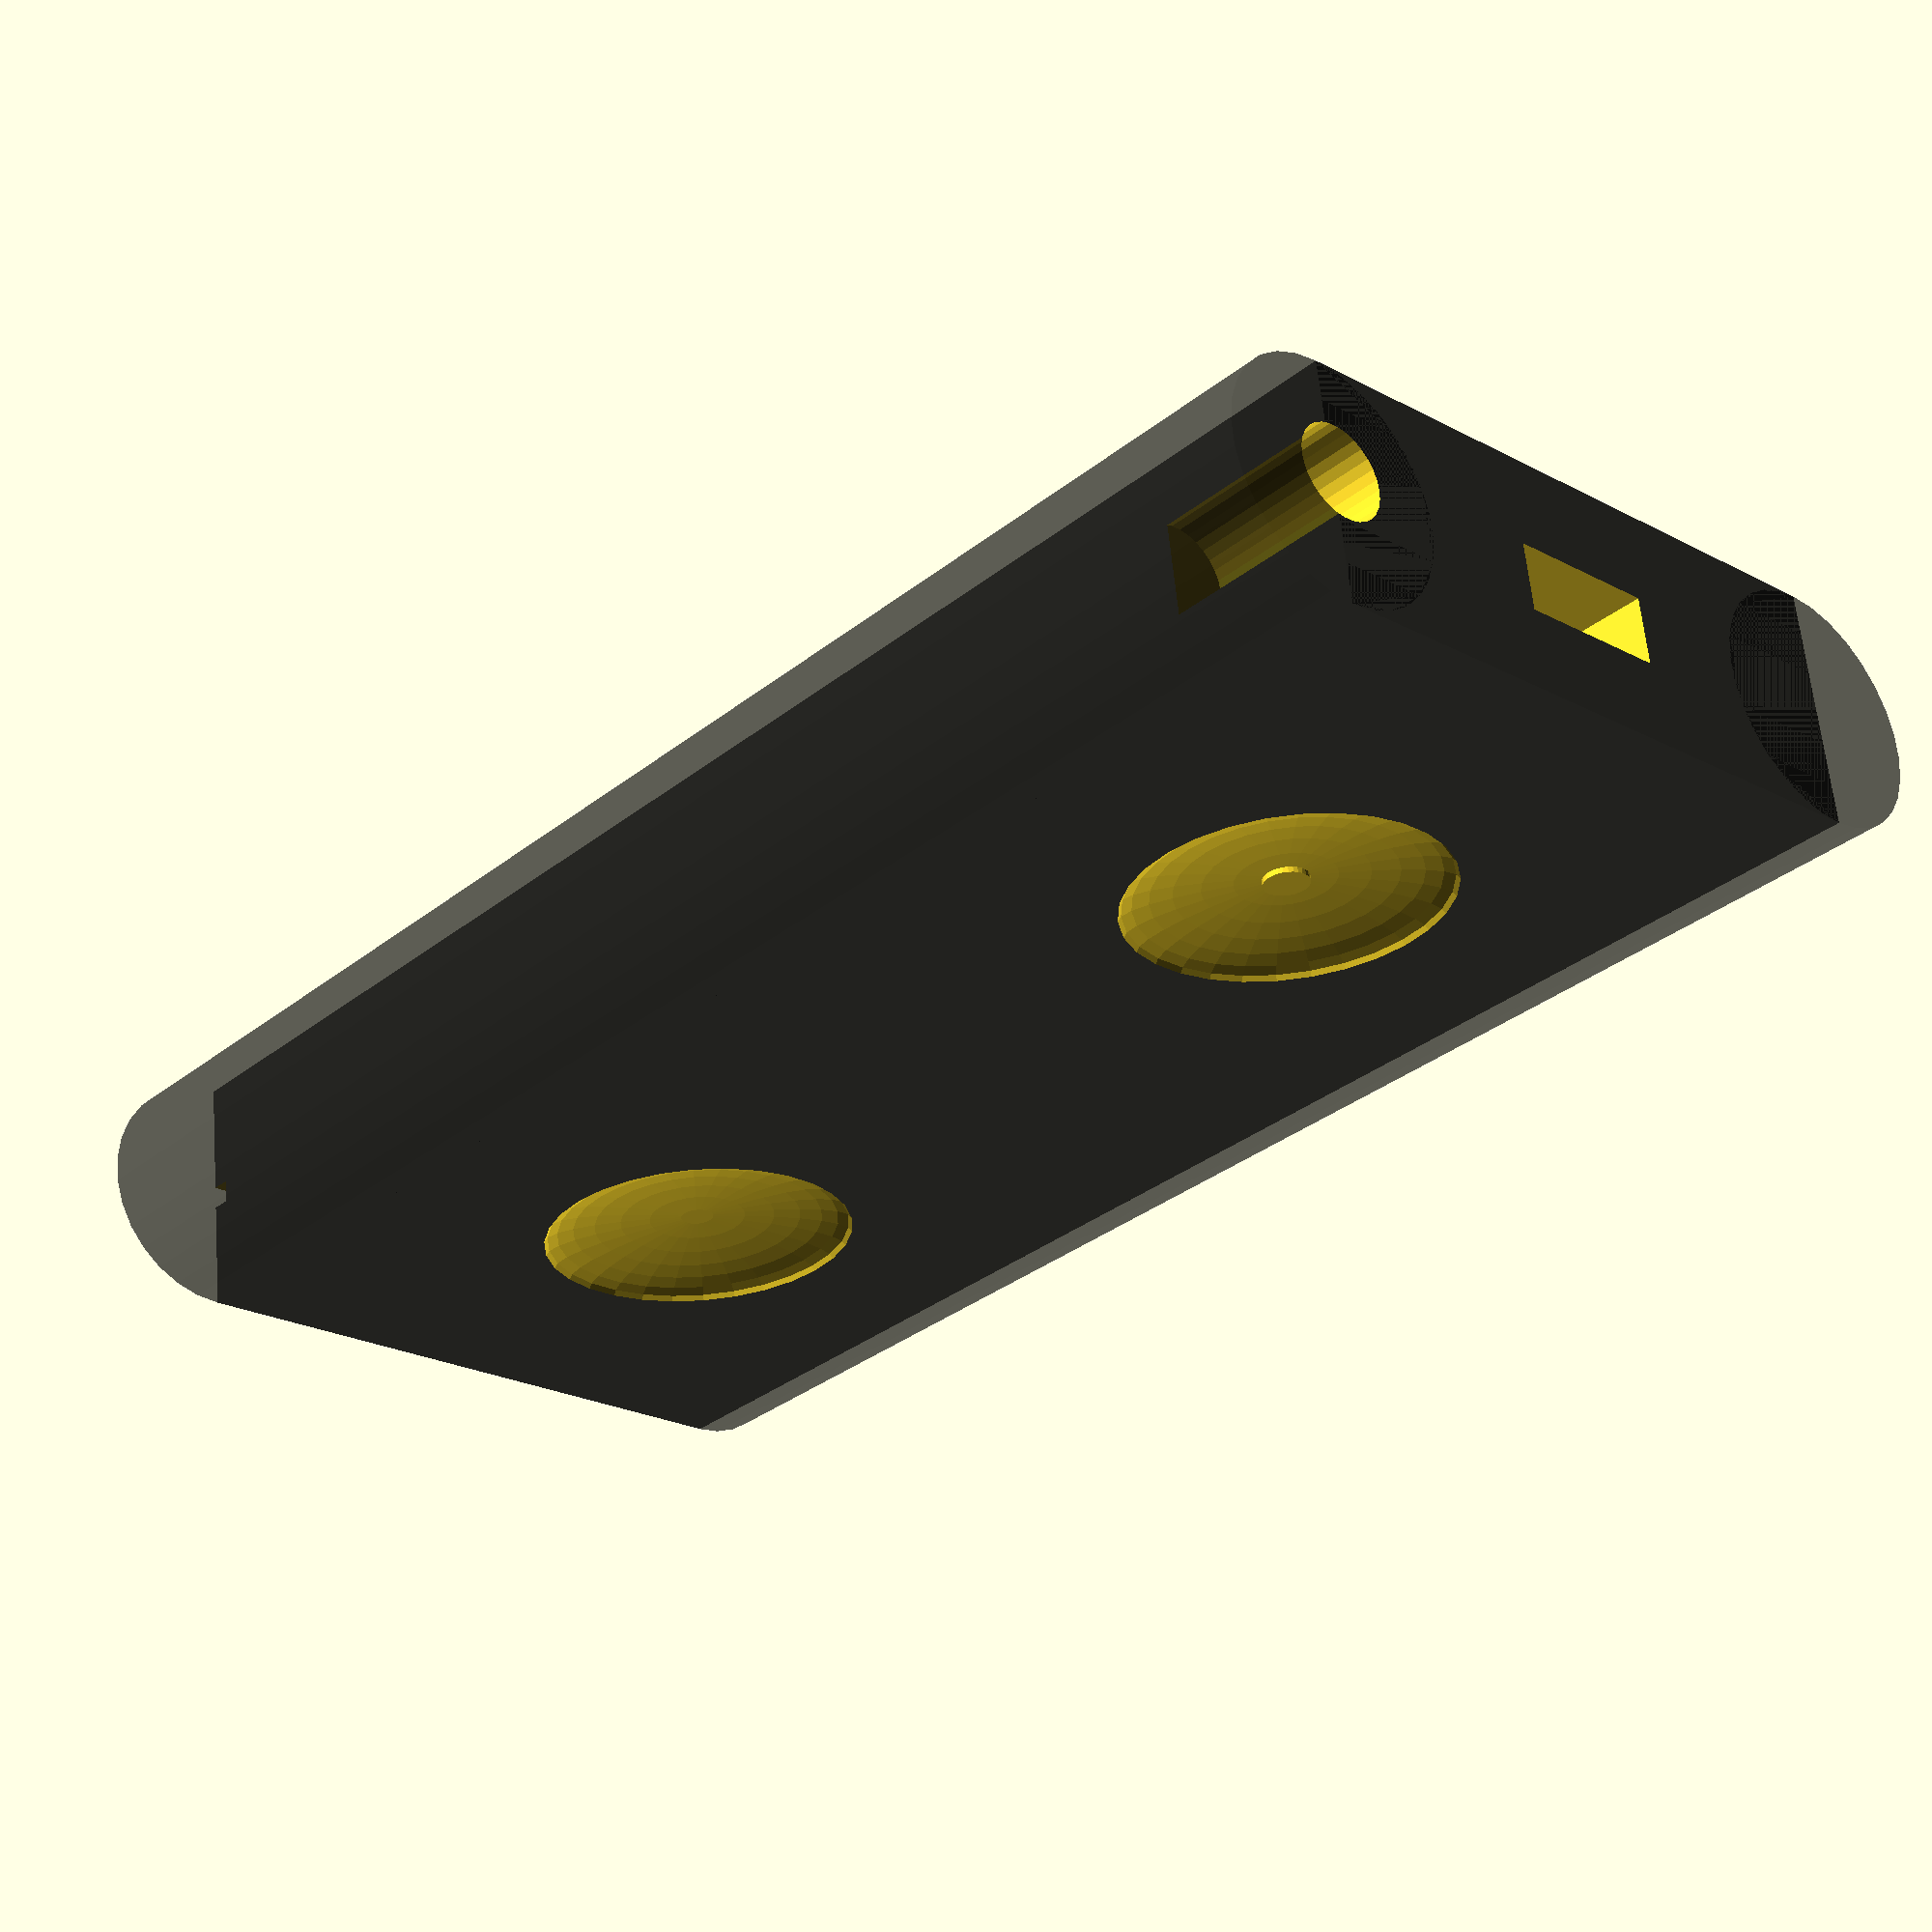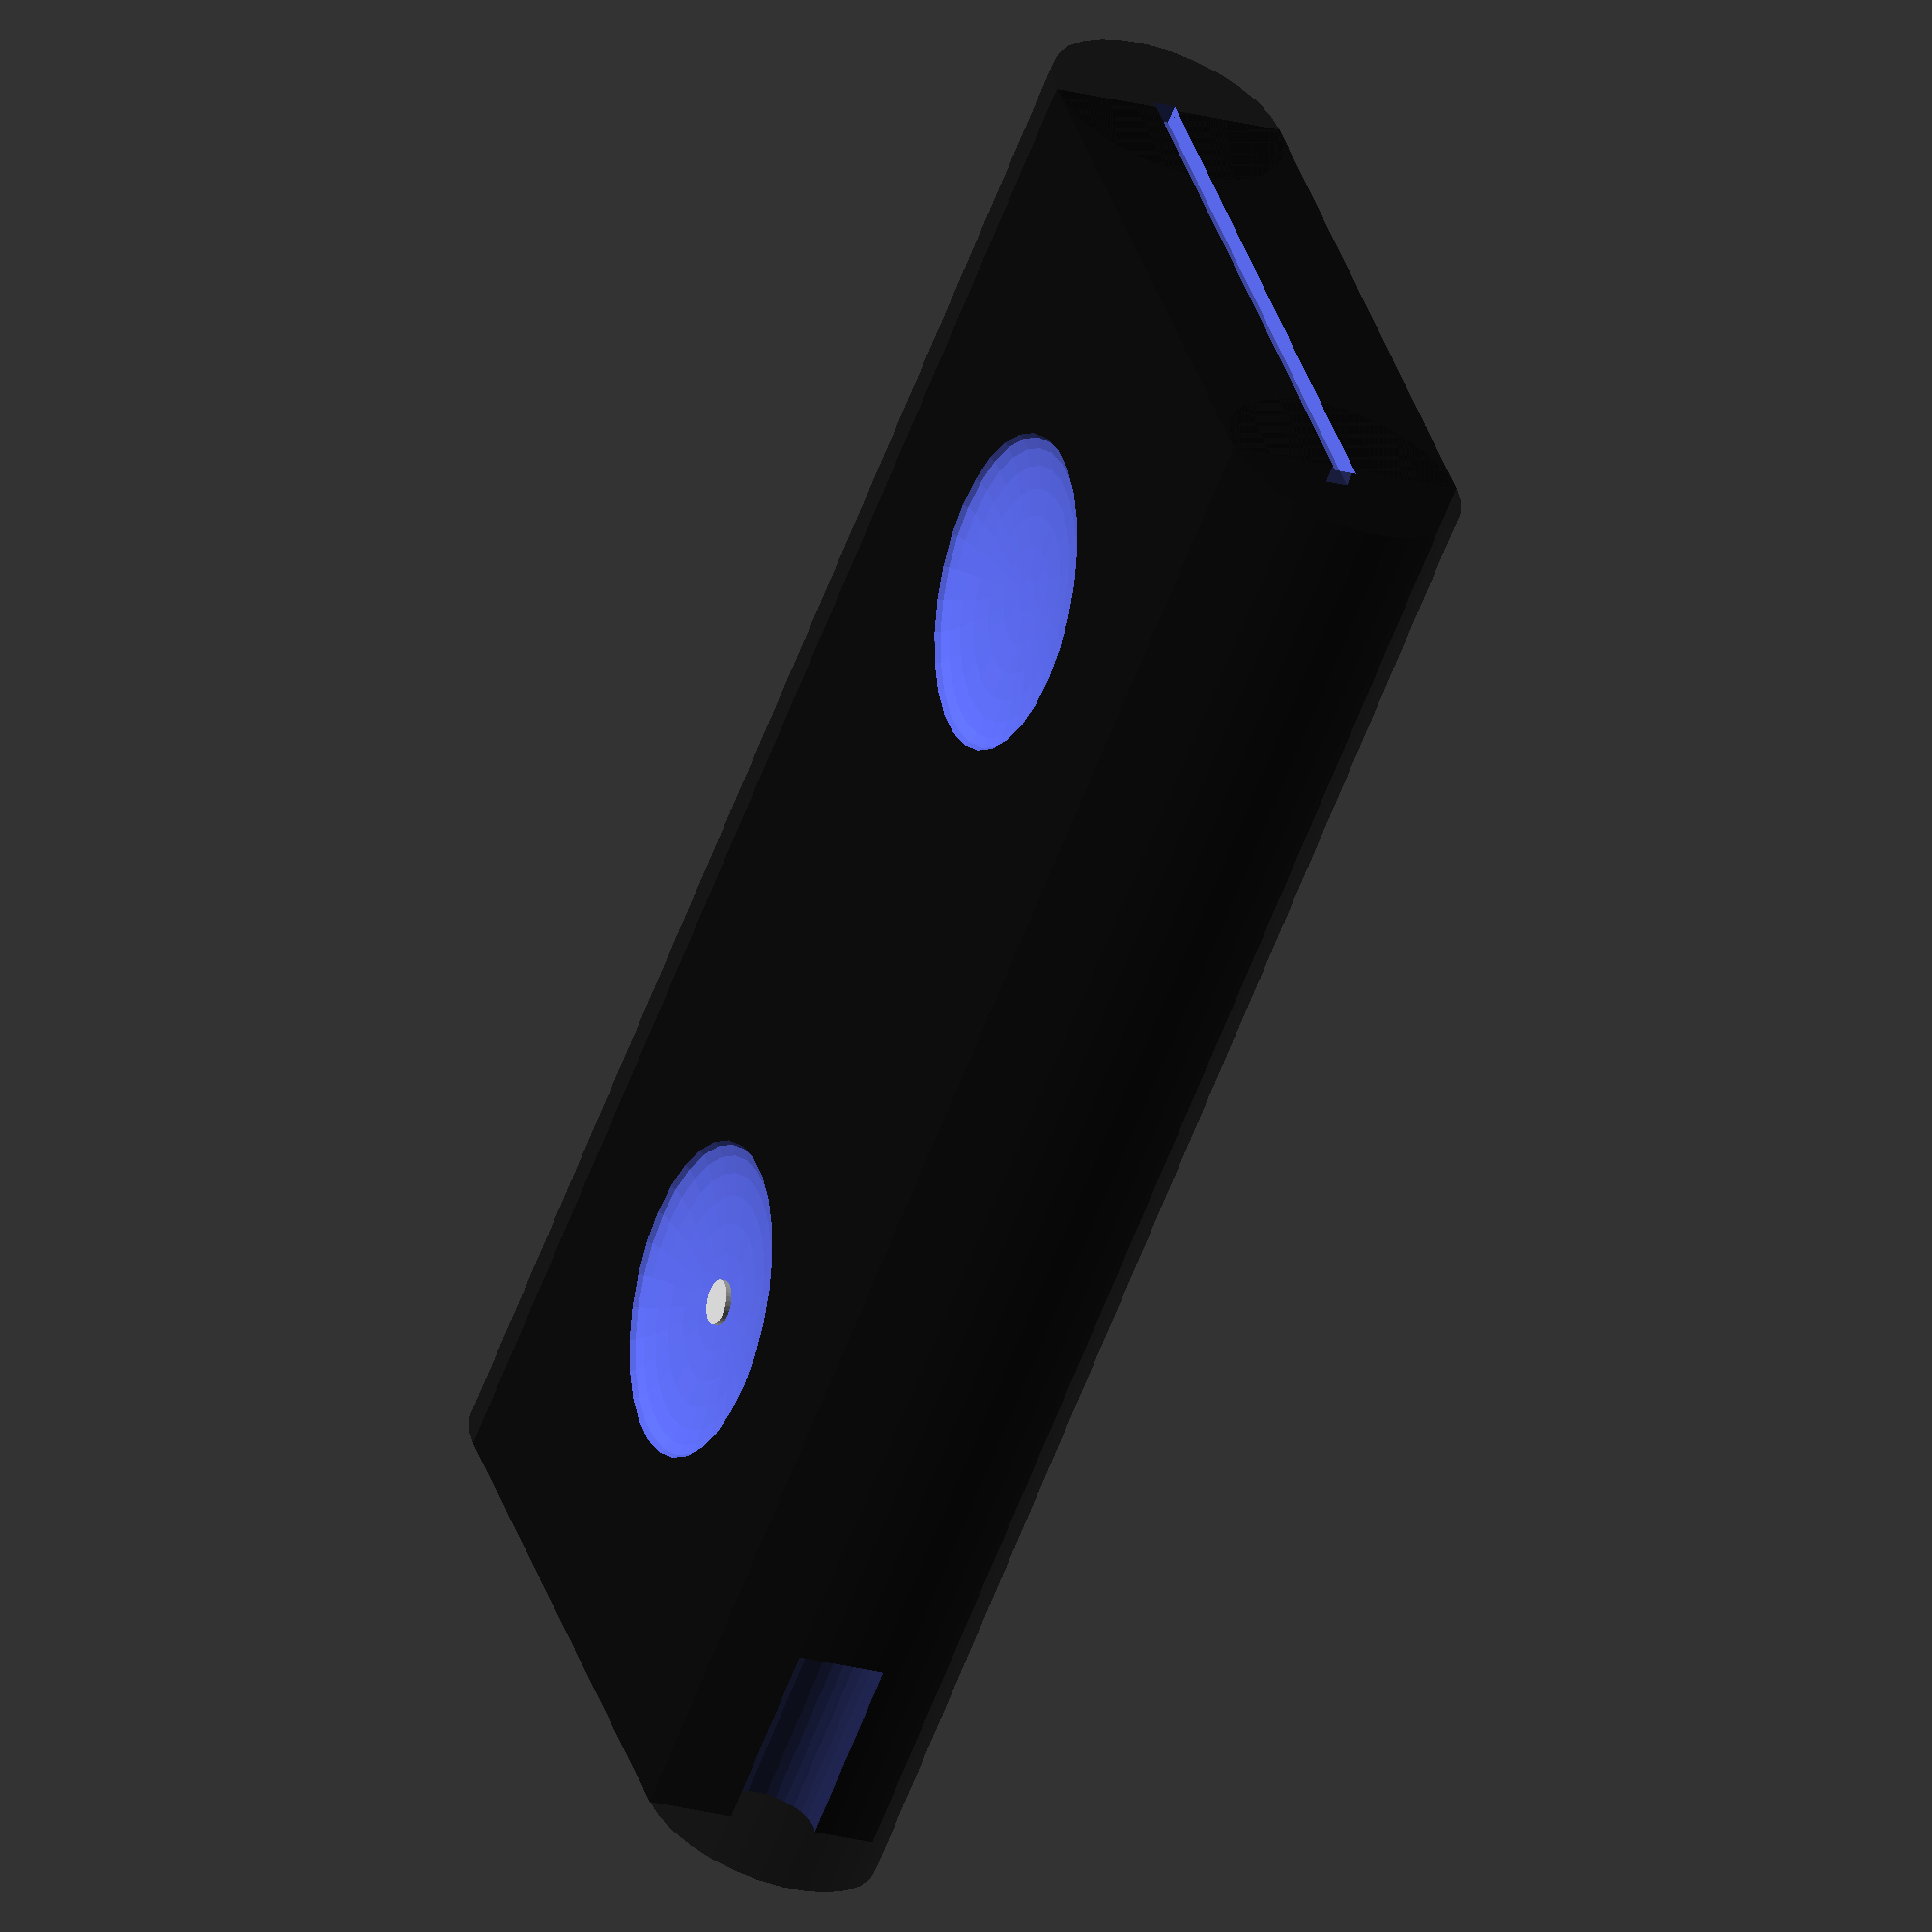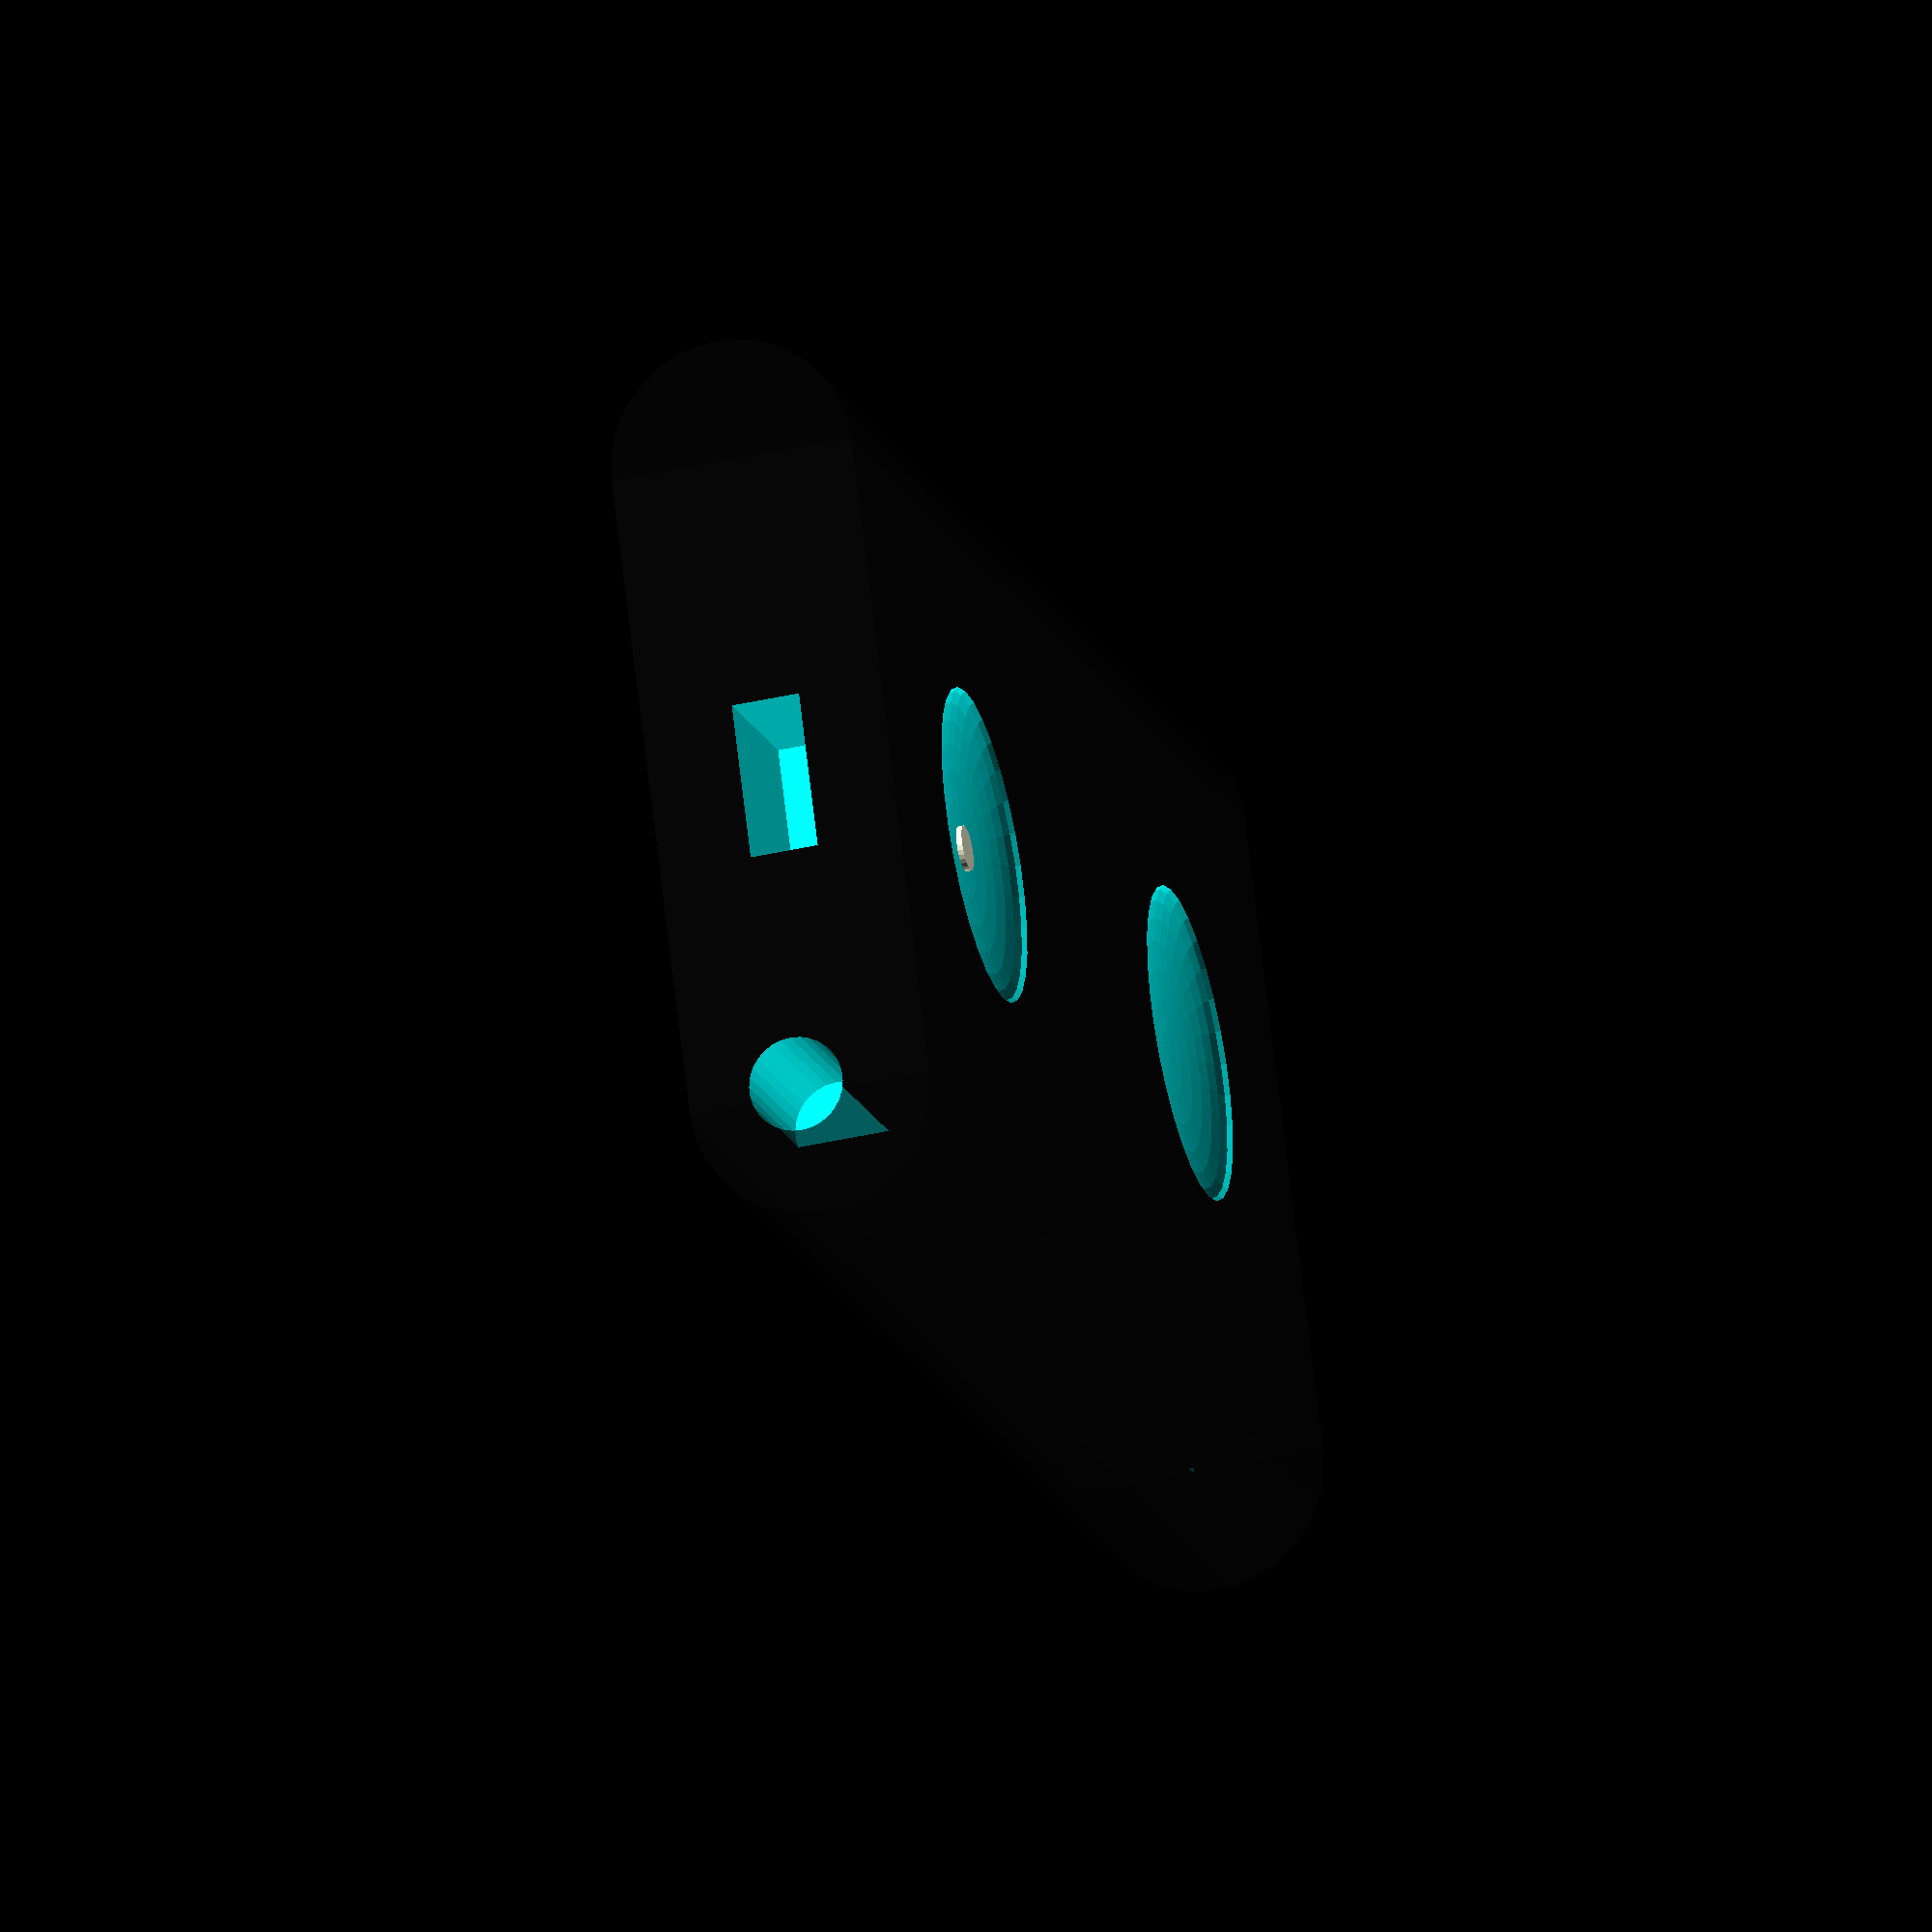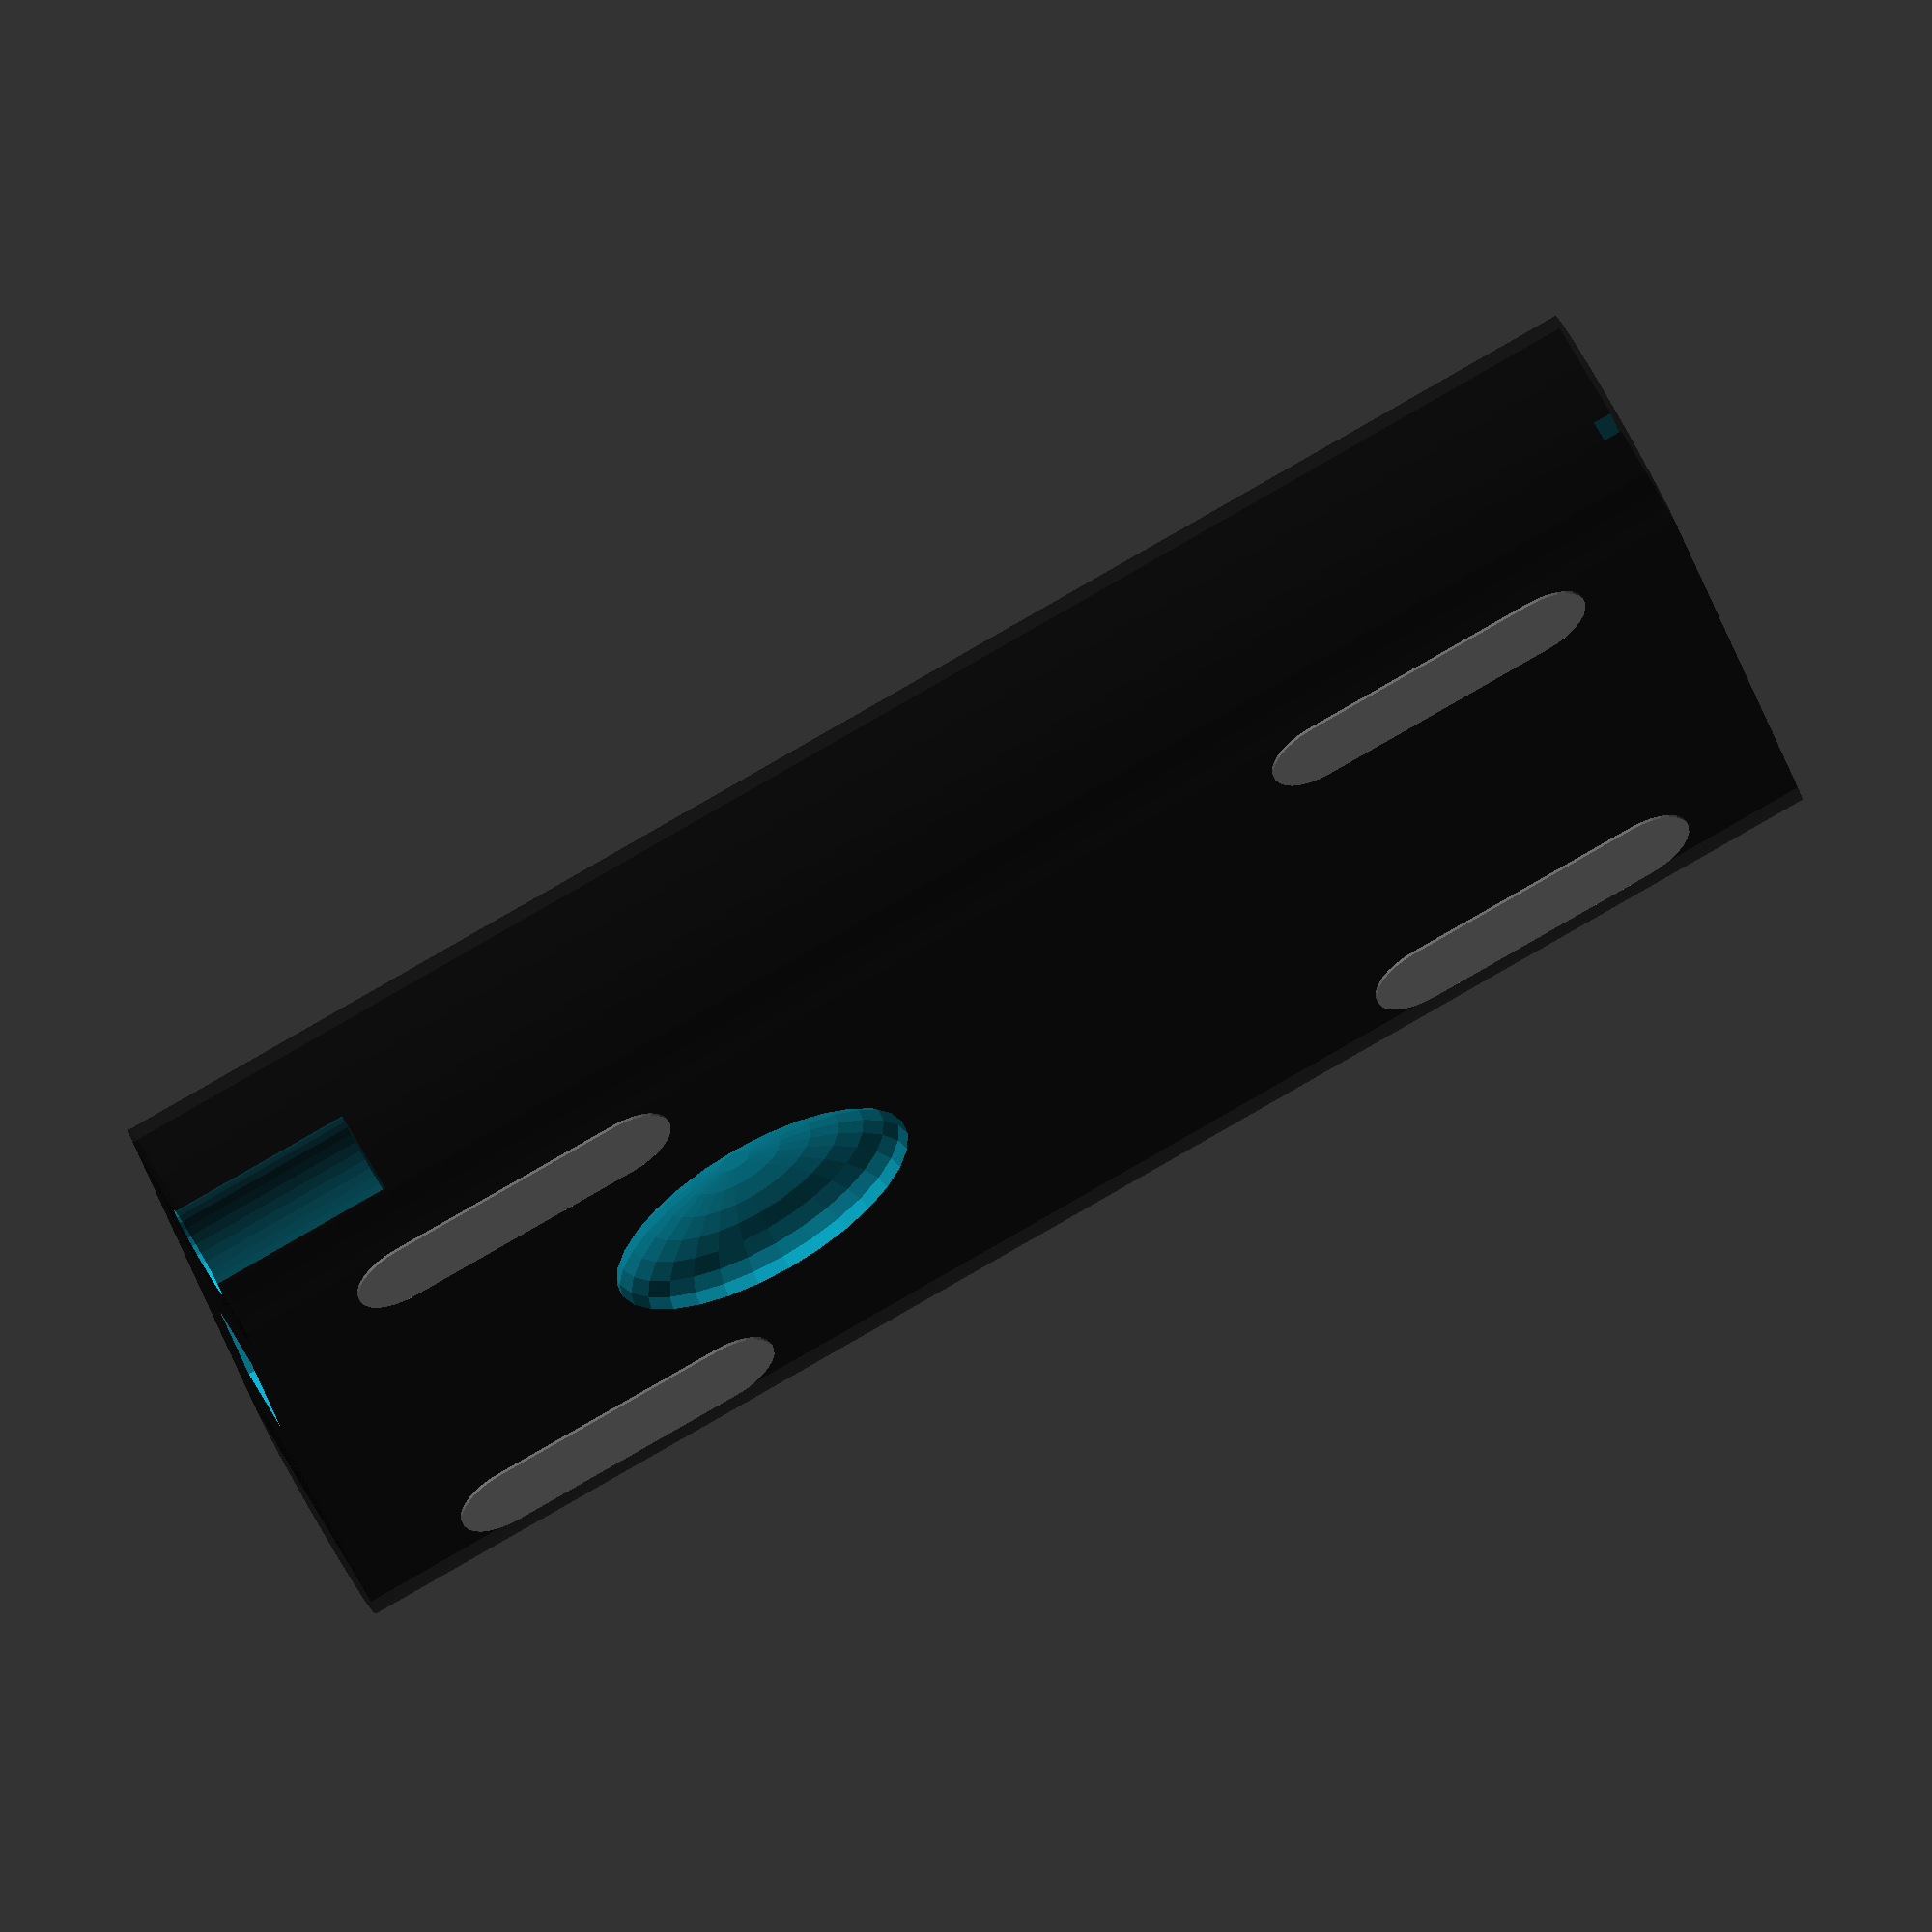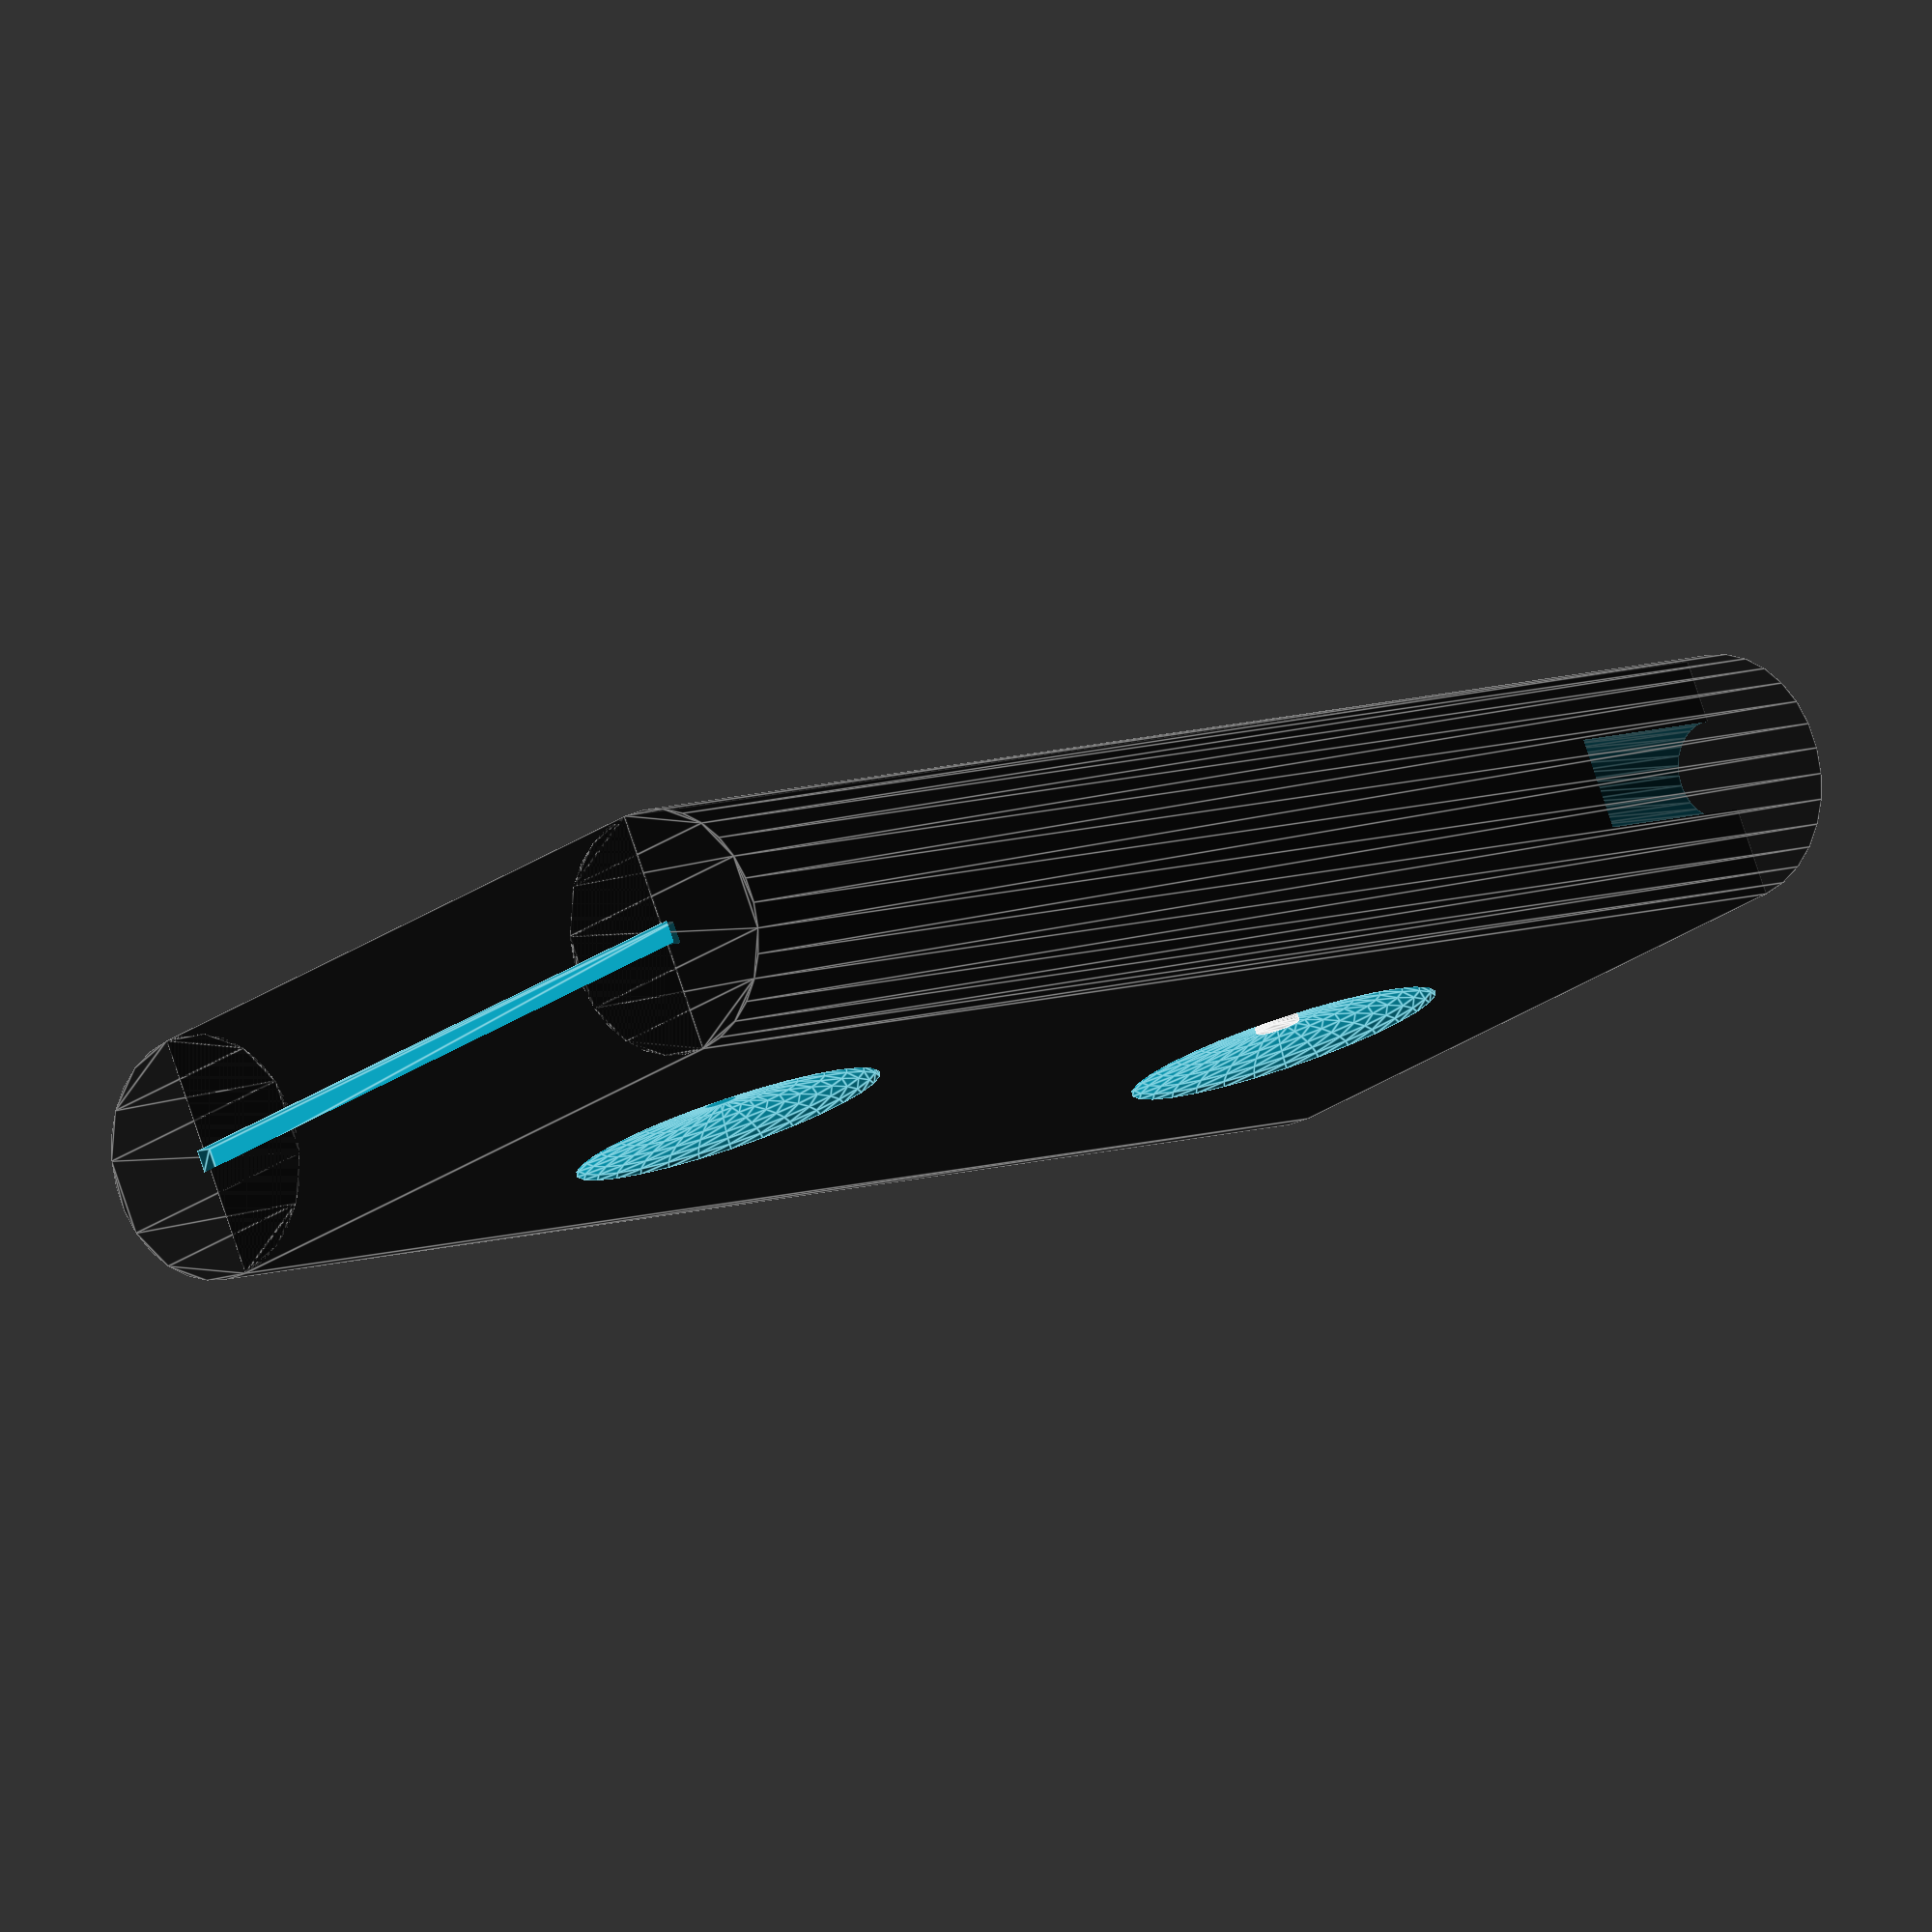
<openscad>
////////////////////////////////////////////////////////////////////////
// Initial Revision:
//  2019-Jun-23
//
// Author:
//
//   David Crook <idcrook@users.noreply.github.com>
//
// Inspired by:
//
//   -
//
// Description:
//
//   Echo Auto, to be used as dimensional model:
//    https://www.amazon.com/Introducing-Echo-Auto-first-your/dp/B0753K4CWG
//
// Revisions/Notes:
//
//
////////////////////////////////////////////////////////////////////////


use <MCAD/2Dshapes.scad>

e = 1/128; // small number


// Measurements, as positioned on dash mount (expressed in millimeters)
//
//  - Length 85.0 mm
//  - Depth  47.0 mm
//  - Height (shell) 12.85 mm
//  - Height (including bumpers) ~13.0-13.5 mm

ext_length = 85.0;
ext_depth = 47.0;
ext_height = 12.85;

module modelEchoAuto (length = ext_length, depth = ext_depth, height_shell = ext_height) {

  ext_height_bumper = 0.15;
  ext_height = height_shell + ext_height_bumper;
  ext_height_side_radius = (height_shell / 2);
  ext_height_side_cylinder_center_inset = ext_height_side_radius;

  // used for generating rough outline
  depth_prism = depth - (2 * ext_height_side_cylinder_center_inset );

  // top buttons
  top_button_diameter = 16.6;
  top_button_side_offset =  depth / 2;
  top_button_edge_offset =  12.0;
  top_button_depth = 1.2;


  // light bar
  light_bar_length = 76.0;
  light_bar_height = 2.0;
  light_bar_edge_offset = (length - light_bar_length) / 2.0;

  // driver side side port
  side_port_length = 35.0;
  side_port_height = 1.0;
  side_port_edge_offset = (depth - side_port_length) / 2.0;
  side_port_edge_height = ext_height_bumper + (height_shell/2);
  side_port_depth = 1.2;

  // passenger side ports
  aux_port_diameter = 5.0;
  aux_port_height_from_base = 3.4;
  aux_port_inset_from_side = 4.5;
  microb_port_width = 8.2;
  microb_port_height = 3.6;
  microb_port_height_from_base = 5.0;
  microb_port_inset_from_side = 19.4;

  // bottom contours
  bottom_cutout_length = 33.0;
  bottom_cutout_height = 3.2;
  bottom_cutout_corner_radius = 4.0;
  bottom_semicircle_height = bottom_cutout_height;
  bottom_semicircle_radius = 15.0/2 ;
  bottom_semicircle_center_offset = 1.0;

  // bottom bumpers - see addBottomBumpers() for additional placement information
  bottom_bumper_height = ext_height_bumper;
  bottom_bumper_short_side_offset = 6.0;
  bottom_bumper_edge_to_edge_distance = 34.0;

  // color("#08080880")
  difference () {
    echoAutoRoughShell(length, depth_prism, height_shell, ext_height_bumper, ext_height_side_radius);


    // top buttons (subtractive)
    translate([0,0, ext_height])
    topButtons(length, top_button_side_offset, top_button_edge_offset,
               top_button_diameter /2, top_button_depth);

    // MISSING: eight holes on top surface

    // light bar outline (subtractive)
    // light_bar_height subtracted since lightbar itselfis completely below mid-line
    translate([depth, 0, ((1/2)*ext_height) - (light_bar_height) ])
      rotate(a=[90, 0, 90])
      frontLightBar(length = light_bar_length,
                    height = light_bar_height,
                    edge_offset = light_bar_edge_offset );

    // driver-side port (subtractive)
    translate([0, 0, 0])
      rotate(a=[0, 0, 0])
      driversSidePort(length = side_port_length,
                      height = side_port_height,
                      edge_height = side_port_edge_height,
                      edge_offset = side_port_edge_offset,
                      depth =  side_port_depth );

    // passenger-side ports (subtractive)
    // WOULD BE NICE: microB, aux jack keepouts
    translate([0, length, 0])
      rotate(a=[90, 0, 0])
      passengersSidePorts(aux_diameter = aux_port_diameter,
                          usb_width = microb_port_width,
                          usb_height = microb_port_height,
                          aux_height_from = aux_port_height_from_base,
                          aux_inset_from = aux_port_inset_from_side,
                          usb_height_from = microb_port_height_from_base,
                          usb_inset_from = microb_port_inset_from_side);

    // bottom cutouts (subtractive)
    translate([0, 0, ext_height_bumper])
      rotate(a=[0, 0, 0])
      bottomMountCutouts(length = length,
                         width = depth,
                         cutout_square_width = bottom_cutout_length,
                         cutout_square_depth = bottom_cutout_height,
                         cutout_square_corner_radius  = bottom_cutout_corner_radius,
                         cutout_circle_radius = bottom_semicircle_radius,
                         cutout_circle_depth = bottom_semicircle_height,
                         cutout_circle_center_offset = bottom_semicircle_center_offset);

  }

  if (true) {
    addBottomBumpers(length = length,
                     width = depth,
                     bumper_height = bottom_bumper_height,
                     short_edge_offset = bottom_bumper_short_side_offset,
                     outside_distance = bottom_bumper_edge_to_edge_distance);
  }

}




// Rough outline of the Echo Auto
module echoAutoRoughShell (length, depth, height, height_bumpers, side_radius) {

  shellColor = "#080808A8";

   // case outer dimensions
  // contructed as rectangular solid prism with semi-circle cylinders along
  // each long side
  union () {
    // body block
    color (shellColor)
      translate([side_radius, 0, height_bumpers])
      cube([depth, length, height], center = false);

    // semicircular solid along one side
    color (shellColor)
      rotate(a = [0, 270, 270])
      translate([side_radius + height_bumpers,
                 side_radius, 0])
      linear_extrude(height = length)
    {
      circle(r=side_radius);
    }

    // semicircular solid along other side
    color (shellColor)
      rotate(a = [0, 270, 270])
      translate([side_radius + height_bumpers,
                 side_radius + depth, 0])
      linear_extrude(height = length)
    {
      circle(r=side_radius);
    }
  }

}

// subtractive volumes for top buttons
module topButtons (echo_length, side_offset, edge_offset, button_radius, button_depth) {

  // "Microphone off" button
  translate([side_offset, edge_offset + button_radius, 0])  // position to center of circle/sphere
    resize(newsize=2*[button_radius, button_radius, button_depth])
    sphere(r=button_radius);

  // "Action" button (with a circular bump in center)
  translate([side_offset, echo_length - (edge_offset + button_radius), 0])  // position to center of circle/sphere
    difference ()
  {
    resize(newsize=2*[button_radius, button_radius, button_depth])
      sphere(r=button_radius);

    // make the bump by subtracting out of the difference volume :)
    translate([0, 0, -button_depth])
    linear_extrude(height=(1/4) * button_depth)
      circle(r=button_radius/7);
  }

}

// subtractive volumes for front side (light bar side) features
module frontLightBar (length, height, edge_offset) {

  inset = 0.3;

  echo("frontLightBar", length, height, edge_offset);
  translate([edge_offset, 0, -inset])
    linear_extrude(height=inset)
    square([length, height], center=false);
}

// subtractive volume for drivers side port
module driversSidePort (length, height, edge_height, edge_offset, depth) {

  echo("driversSidePort", length, height, edge_height, edge_offset, depth);
  translate([edge_offset, -e, edge_height - (1/2)*height])
    linear_extrude(height=depth)
    square([length, height], center=false);
}

// subtractive volume for passengers side ports
module passengersSidePorts (aux_diameter, usb_width, usb_height,
                            aux_height_from, aux_inset_from, usb_height_from, usb_inset_from ) {

  aux_radius = (aux_diameter / 2);
  hole_depth = 10.0;

  echo("passengersSidePorts", aux_diameter, usb_width, usb_height);
  echo("passengersSidePorts placement",  aux_height_from, aux_inset_from, usb_height_from, usb_inset_from);

  // aux port
  translate([aux_inset_from + aux_radius, aux_height_from + aux_radius, -e])
    linear_extrude(height=hole_depth)
    circle(r=aux_radius);

  // microUSB B port
  translate([usb_inset_from, usb_height_from, -e])
    linear_extrude(height=hole_depth)
    square([usb_width, usb_height]);


}


module bottomMountCutouts(length, width, cutout_square_width, cutout_square_depth, cutout_square_corner_radius,
                         cutout_circle_radius , cutout_circle_depth , cutout_circle_center_offset ) {

  center_x_pos = (1/2)*(width - cutout_square_width + cutout_square_width);
  center_y_pos = (1/2)*(length - cutout_square_width + cutout_square_width) ;

  // square cutout
  translate([center_x_pos, center_y_pos, -e])  // position to center of rounded rect
    linear_extrude(height = cutout_square_depth)
    roundedSquare(pos=[cutout_square_width, cutout_square_width], r=cutout_square_corner_radius);

  x_pos = center_x_pos;
  y_pos = center_y_pos + (1/2)*cutout_square_width - cutout_circle_center_offset ;

  // hemisperical groove
  translate([x_pos, y_pos, 0])  // position to center of circle/sphere
    resize(newsize=2*[cutout_circle_radius, cutout_circle_radius + cutout_circle_center_offset, cutout_circle_depth])
    sphere(r=cutout_circle_radius);


}

module addBottomBumpers(length, width, bumper_height, short_edge_offset, outside_distance) {

  long_side = 18.5;
  half_long_side = (1/2)*long_side ;
  short_side = 5.5;
  half_short_side = (1/2)*short_side ;

  outside_offset = (1/2) * (width - outside_distance);
  otherside_offset = width - outside_offset;
  farside_pos = length - short_edge_offset;

  positions = [[otherside_offset - half_short_side, short_edge_offset + half_long_side],
               [outside_offset   + half_short_side, short_edge_offset + half_long_side],
               [otherside_offset - half_short_side, farside_pos - half_long_side],
               [outside_offset   + half_short_side, farside_pos - half_long_side]];

  bumperColor = "DimGray";

  echo("addBottomBumpers", length, width, bumper_height, short_edge_offset, outside_distance);

  // four bumpers
  for (i = [0:3]) {
    let (pos = positions[i]) {
      color(bumperColor)
      translate([pos[0], pos[1], 0])
        // the call should be pre-positioned at the center of the bumper
        drawBumper(height = bumper_height, short_side = short_side, long_side = long_side);
    }
  }

}


module drawBumper(height, short_side, long_side) {

  r = short_side/2;
  end_translate = (1/2)*long_side - r;



  linear_extrude(height = height)
    union ()
  {
    square([short_side, long_side - 2*r], center=true);
    translate([0,-end_translate,0])
      circle(r=r);
    translate([0, end_translate,0])
      circle(r=r);
  }



}

$fn = $preview ? 30 : 100;
modelEchoAuto();

</openscad>
<views>
elev=298.1 azim=42.7 roll=354.8 proj=p view=wireframe
elev=21.7 azim=233.0 roll=63.6 proj=o view=solid
elev=41.0 azim=243.6 roll=285.5 proj=o view=wireframe
elev=120.1 azim=282.2 roll=27.4 proj=o view=solid
elev=99.4 azim=317.0 roll=198.5 proj=o view=edges
</views>
